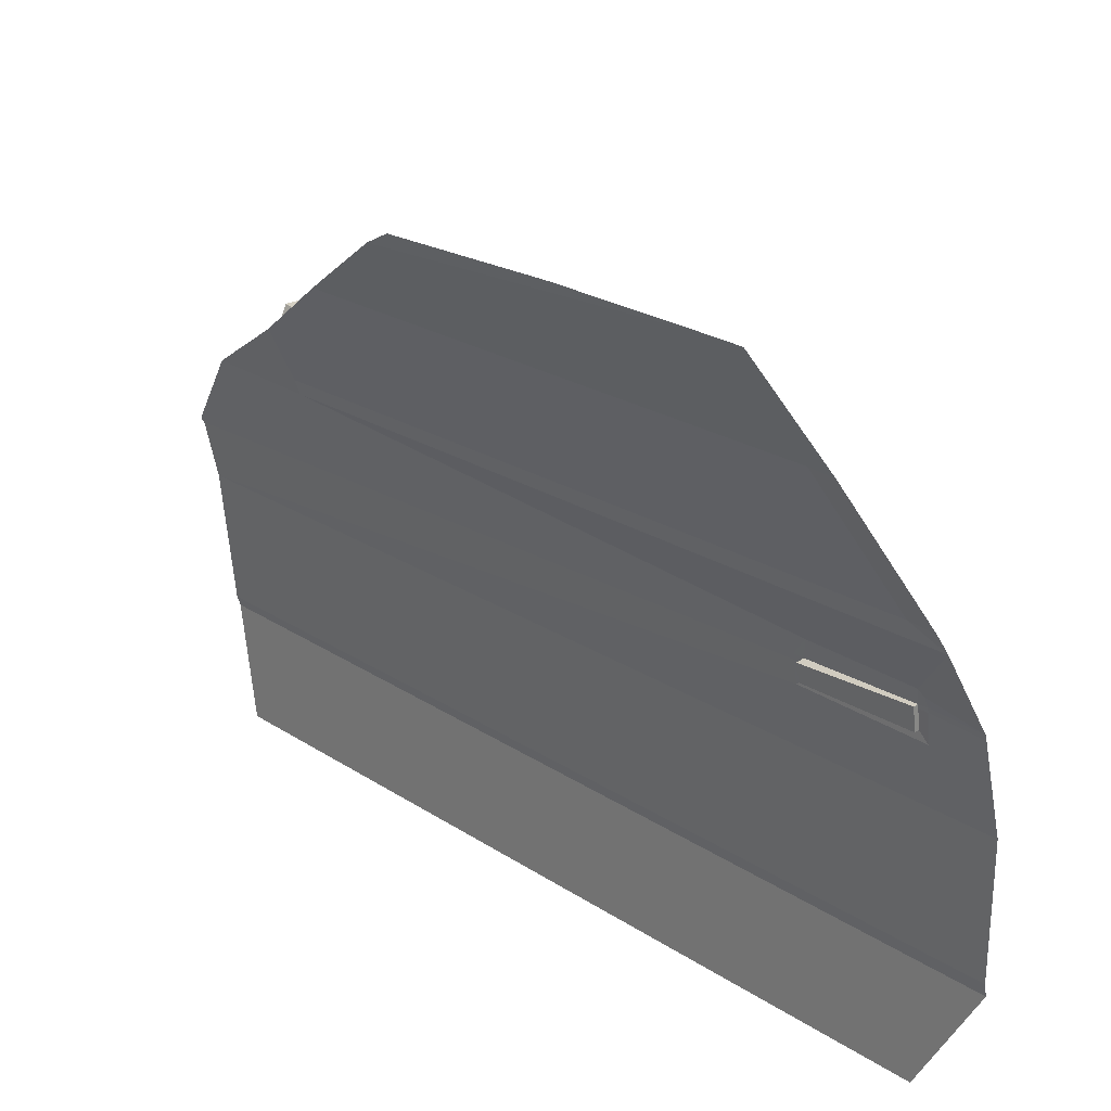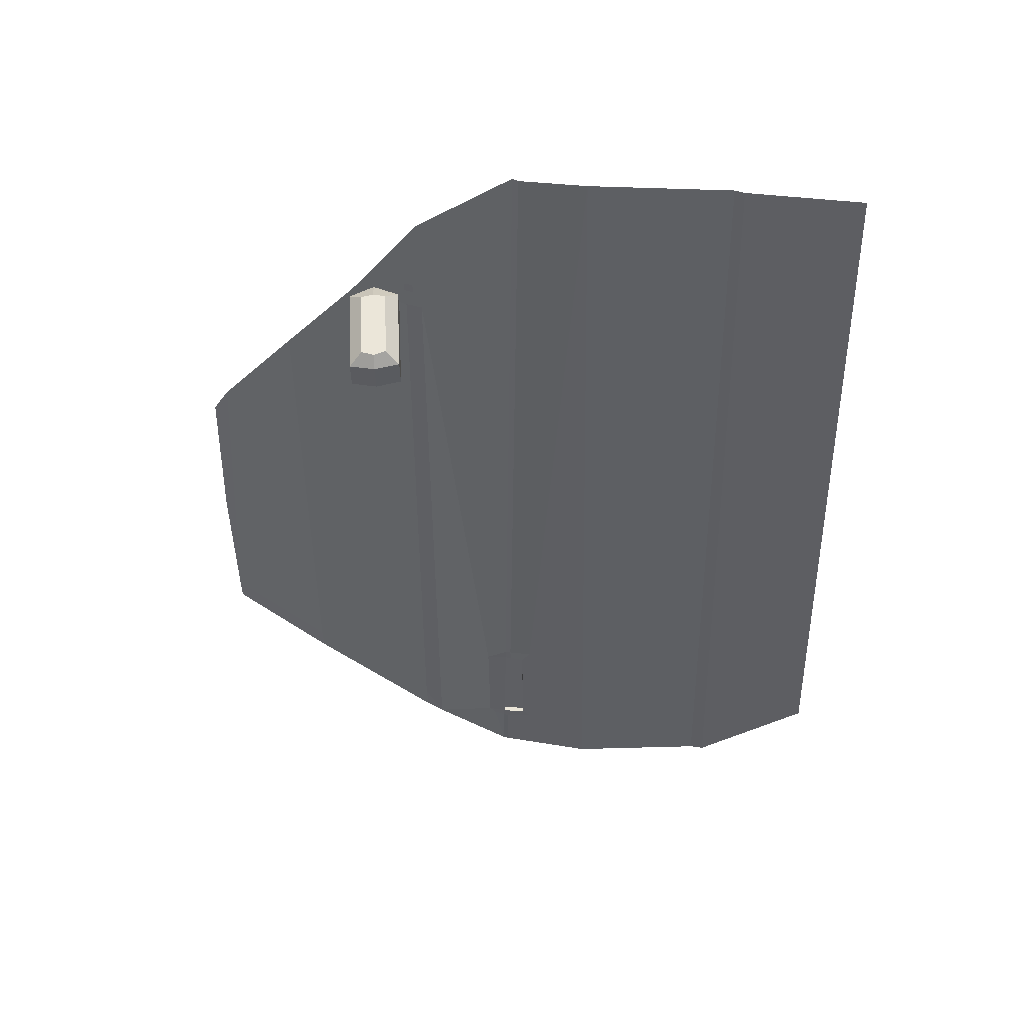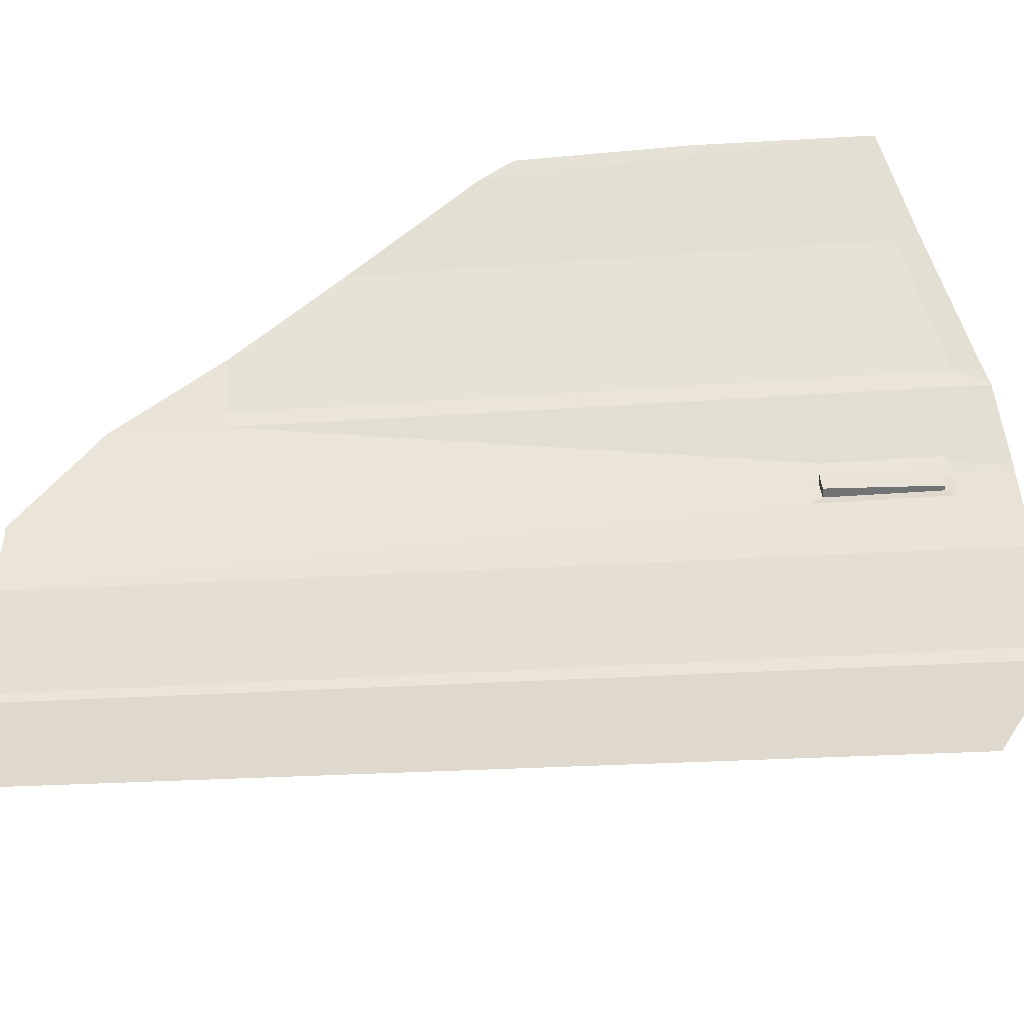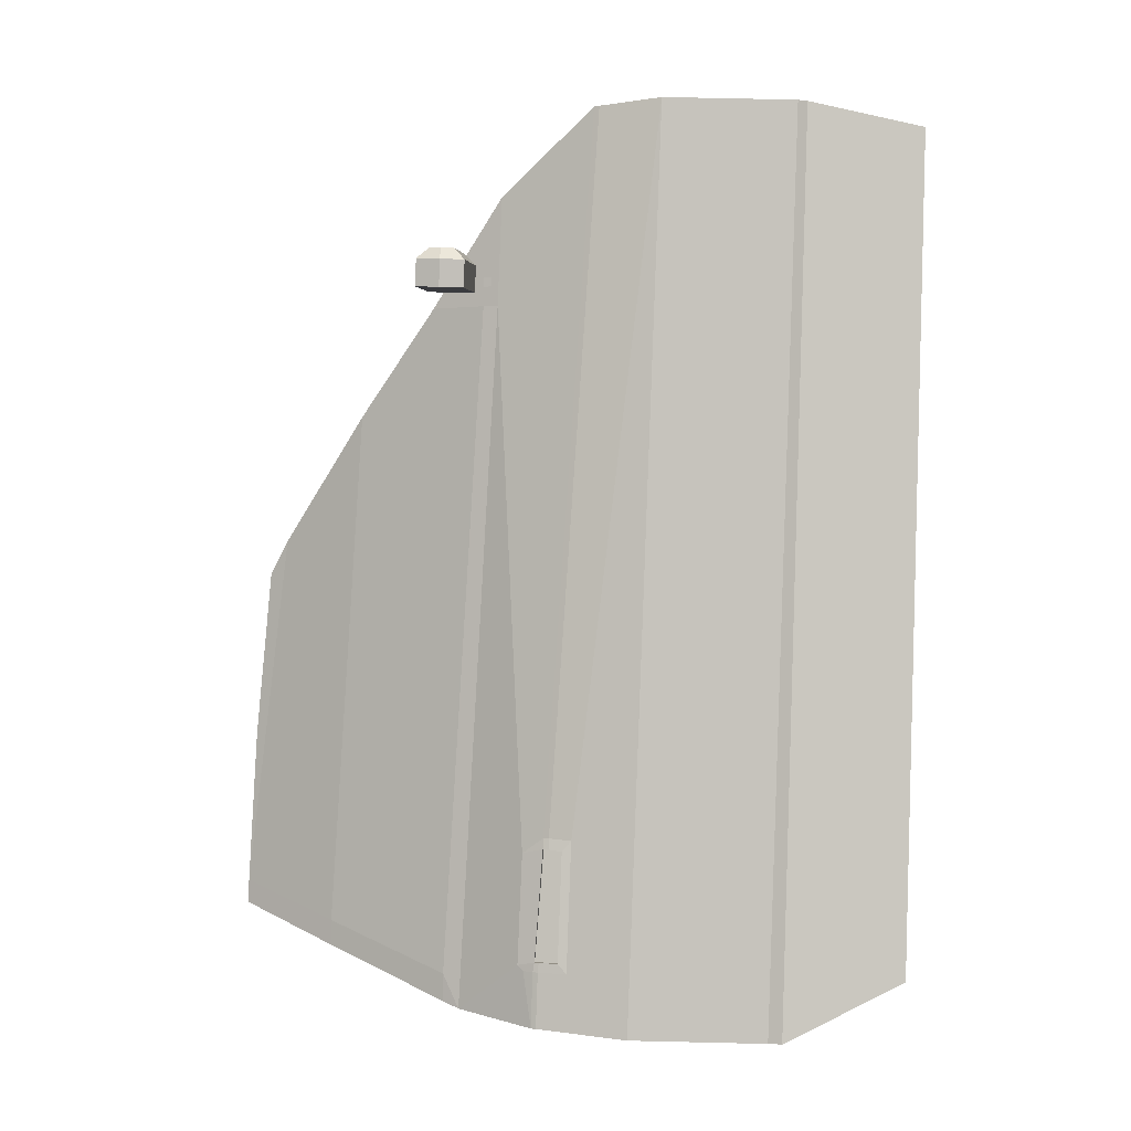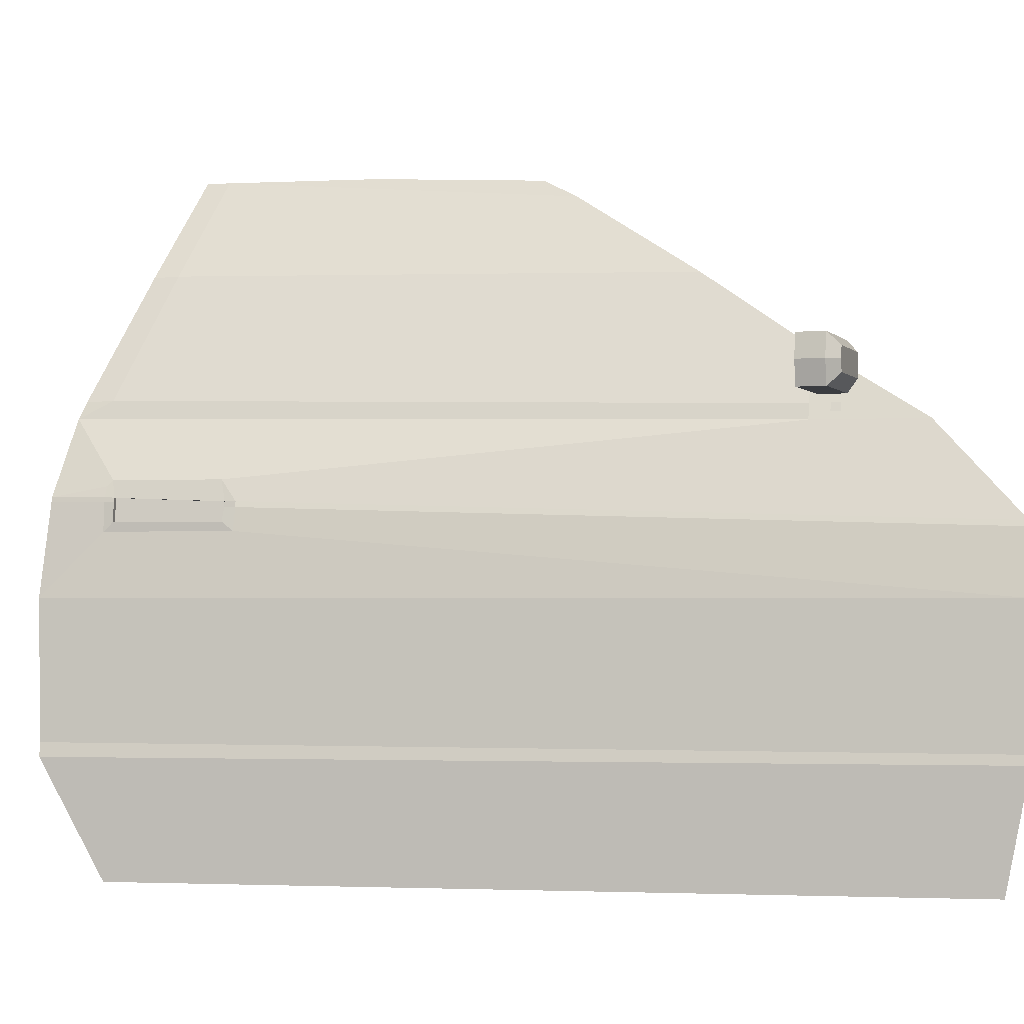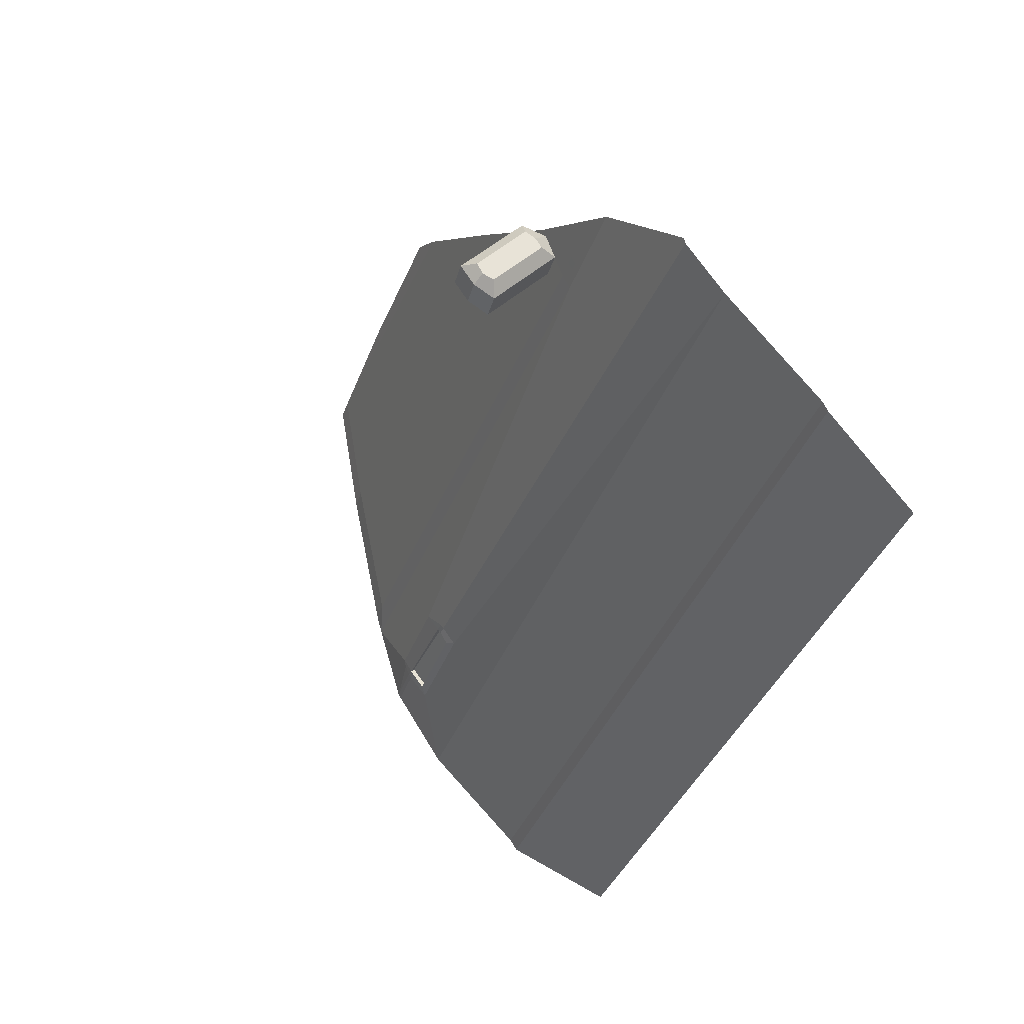
<metadata>
{"format":"obj","ext":"obj","renderer":"f3d","projection":"perspective","resolution":1024,"background":"white","views":[{"elev":26.1,"azim":160.1,"up":"+Y"},{"elev":74.9,"azim":-92.7,"up":"+Z"},{"elev":-55.6,"azim":118.1,"up":"+Y"},{"elev":22.5,"azim":-84.8,"up":"+Z"},{"elev":-1.8,"azim":-51.6,"up":"+Y"},{"elev":72.6,"azim":-43.3,"up":"+Z"}]}
</metadata>
<code>
o rightdoor
v -0.6127 0.1832 0.5321
v -0.6383 -0.01724 0.5467
v -0.6265 0.1192 0.5447
v -0.6094 0.1889 0.5305
v -1.003 -0.1514 -0.2413
v -0.6125 0.2839 0.4353
v -0.6401 0.4337 0.1999
v -0.6474 0.52 0.05657
v -0.6529 0.5388 0.01954
v -0.7244 0.5476 -0.1411
v -0.8021 0.5493 -0.3077
v -0.9543 0.3133 -0.322
v -0.9636 0.296 -0.3239
v -0.7919 0.5493 -0.2858
v -0.9435 0.3141 -0.2959
v -0.6537 0.2997 0.33
v -0.6296 0.3555 0.3188
v -0.6589 0.2842 0.3325
v -0.641 -0.02673 0.5463
v -0.6466 -0.1441 0.5235
v -1.029 -0.01961 -0.3027
v -1.025 0.1192 -0.3103
v -1.032 -0.03345 -0.3005
v -0.929 0.2059 -0.1405
v -0.9282 0.2116 -0.141
v -0.9337 0.2059 -0.1506
v -0.9329 0.2116 -0.1511
v -0.9792 0.2274 -0.2654
v -0.9869 0.183 -0.2618
v -0.9828 0.1921 -0.253
v -0.9324 0.183 -0.1404
v -0.9372 0.1921 -0.1507
v -0.9796 0.2159 -0.2545
v -0.9832 0.2172 -0.2635
v -0.9804 0.2114 -0.2541
v -0.9845 0.2121 -0.2629
v -1.004 0.2172 -0.3162
v -1.006 0.2121 -0.3156
v -0.9294 0.2329 -0.1586
v -0.9751 0.2335 -0.2611
v -0.8725 0.4446 -0.3127
v -0.8618 0.4453 -0.2889
v -0.9247 0.2059 -0.1548
v -0.9239 0.2116 -0.1553
v -0.978 0.1921 -0.2552
v -0.9282 0.1921 -0.1549
v -0.9749 0.2159 -0.2567
v -0.9756 0.2114 -0.2564
v -0.7533 0.3548 0.3774
v -0.7533 0.3063 0.3774
v -0.733 0.3426 0.4126
v -0.733 0.3185 0.4126
v -0.6689 0.3548 0.3484
v -0.6689 0.3063 0.3484
v -0.667 0.3426 0.3899
v -0.667 0.3185 0.3899
v -0.7579 0.3305 0.379
v -0.7369 0.3305 0.4139
v -0.6646 0.3305 0.389
v -0.6585 0.3305 0.3448
v -0.6484 0.292 0.3498
v -0.6444 0.292 0.3584
v -0.6455 0.3005 0.3485
v -0.6415 0.3005 0.3571
v -0.7443 0.3548 0.4037
v -0.7443 0.3063 0.4037
v -0.6599 0.3548 0.3747
v -0.6599 0.3063 0.3747
v -0.6494 0.3305 0.3711
v -0.7489 0.3305 0.4053
f 5 19 23
f 19 21 23
f 38 29 36
f 1 31 3
f 22 31 29
f 34 28 37
f 13 28 40
f 18 39 25
f 13 39 18
f 3 21 2
f 47 27 33
f 48 45 46
f 70 52 58
f 52 59 58
f 69 54 60
f 65 53 49
f 66 54 68
f 69 53 67
f 51 59 55
f 70 51 65
f 62 63 64
f 49 70 65
f 55 69 67
f 56 66 68
f 55 65 51
f 56 69 59
f 50 70 57
f 15 12 13
f 15 18 16
f 16 6 17
f 41 15 42
f 4 24 1
f 25 26 24
f 25 39 27
f 36 30 35
f 29 32 30
f 24 32 31
f 36 33 34
f 34 38 36
f 28 33 40
f 39 33 27
f 11 42 14
f 45 35 30
f 48 33 35
f 32 45 30
f 27 43 26
f 26 46 32
f 8 10 14
f 8 42 7
f 7 42 15
f 54 57 60
f 53 57 49
f 5 20 19
f 19 2 21
f 38 22 29
f 1 24 31
f 22 3 31
f 13 37 28
f 25 4 18
f 18 4 6
f 13 40 39
f 3 22 21
f 47 44 27
f 46 43 48
f 43 44 48
f 44 47 48
f 70 66 52
f 52 56 59
f 69 68 54
f 65 67 53
f 66 50 54
f 69 60 53
f 51 58 59
f 70 58 51
f 62 61 63
f 49 57 70
f 55 59 69
f 56 52 66
f 55 67 65
f 56 68 69
f 50 66 70
f 15 13 18
f 16 18 6
f 41 12 15
f 4 25 24
f 25 27 26
f 36 29 30
f 29 31 32
f 24 26 32
f 36 35 33
f 34 37 38
f 28 34 33
f 39 40 33
f 11 41 42
f 45 48 35
f 48 47 33
f 32 46 45
f 27 44 43
f 26 43 46
f 8 9 10
f 8 14 42
f 15 16 7
f 16 17 7
f 54 50 57
f 53 60 57

</code>
